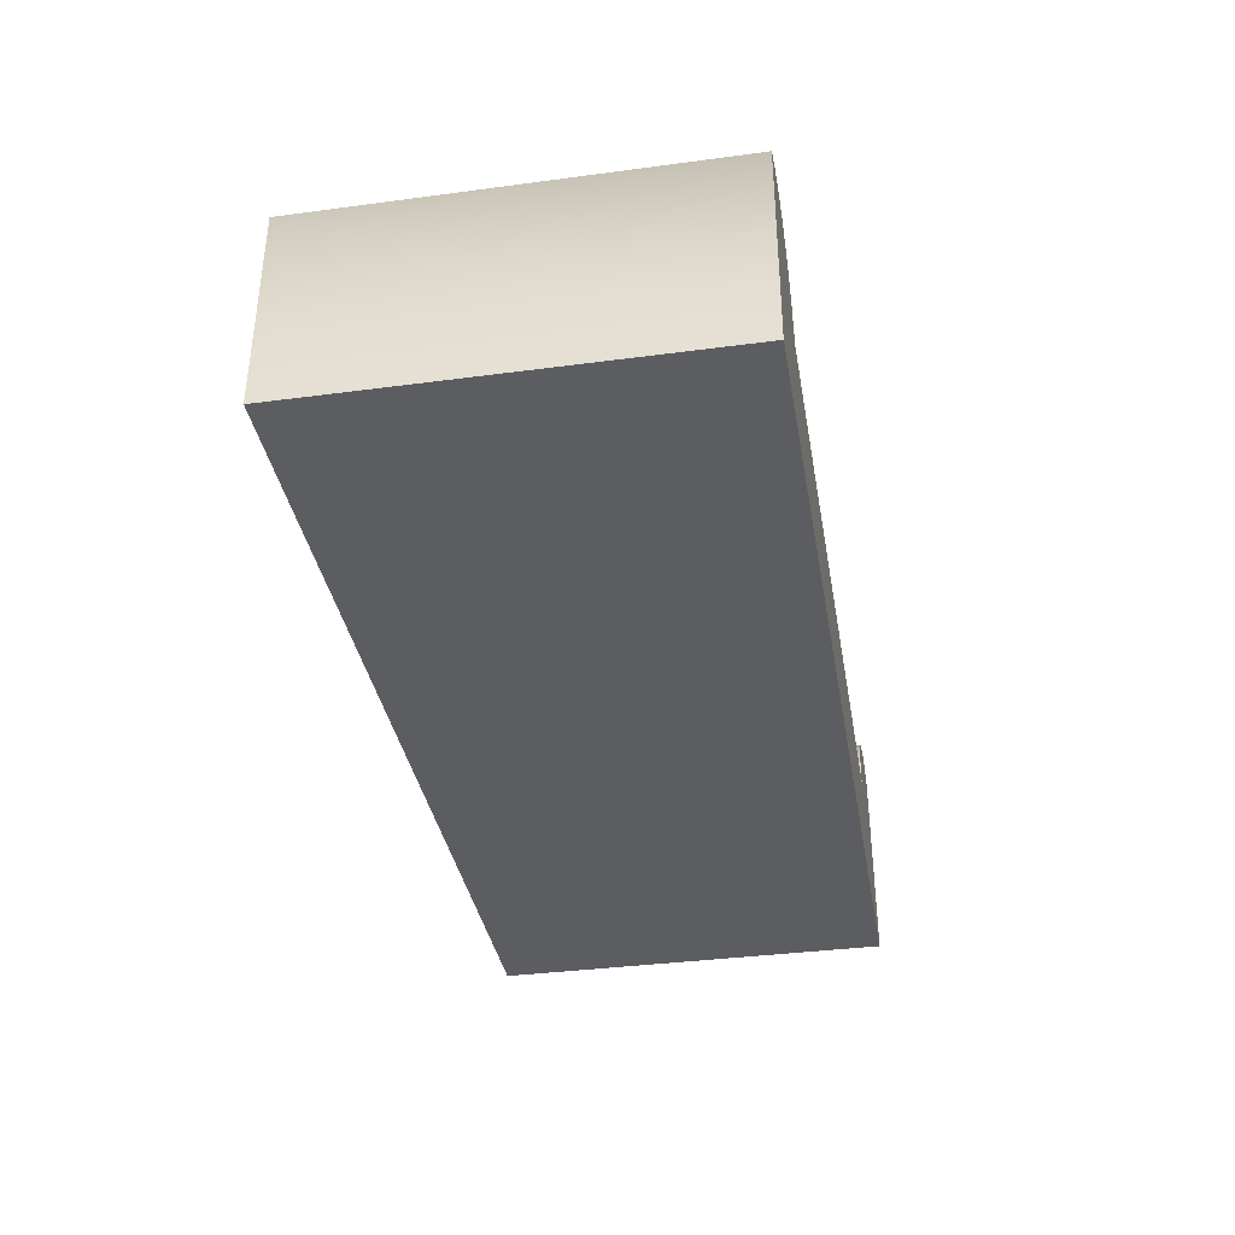
<metadata>
{"format":"obj","ext":"obj","renderer":"f3d","projection":"perspective","resolution":1024,"background":"white","views":[{"elev":-36.6,"azim":99.8,"up":"+Y"}]}
</metadata>
<code>
v 0.3649 0.000744 -0.2525
v 0.3581 -0.006104 0.05264
v 0.3581 -0.006104 -0.2525
v 0.3649 0.000744 0.05264
v 0.3551 -0.01008 0.05264
v 0.3349 -0.06096 -0.2525
v 0.3723 0.006822 0.05264
v 0.3581 0.04875 0.05264
v 0.3551 -0.01008 -0.2525
v 0.3349 0.04875 0.05264
v 0.3723 0.006822 -0.2525
v 0.3675 0.04857 0.05264
v 0.3522 -0.01419 0.05264
v 0.3804 0.01206 -0.2525
v 0.3522 -0.01419 -0.2525
v 0.3804 0.01206 0.05264
v 0.3769 0.0479 0.05264
v 0.3675 0.04857 0.1342
v -0.3254 0.04875 0.1342
v 0.3495 -0.01844 0.05264
v 0.3889 0.01639 -0.2525
v 0.3495 -0.01844 -0.2525
v 0.3581 0.04875 0.1342
v 0.1757 0.04875 0.05264
v 0.347 -0.02281 0.05264
v 0.3979 0.01976 -0.2525
v 0.3889 0.01639 0.05264
v 0.347 -0.02281 -0.2525
v 0.3862 0.04673 0.05264
v 0.3769 0.0479 0.1342
v -0.4306 -0.178 0.1342
v -0.3021 0.04875 0.05264
v 0.188 0.04875 0.04637
v 0.3447 -0.02729 0.05264
v 0.4072 0.02214 -0.2525
v 0.3979 0.01976 0.05264
v 0.3447 -0.02729 -0.2525
v 0.3862 0.04673 0.1342
v -0.3347 0.04857 0.1342
v -0.3254 0.04875 0.05264
v 0.01639 0.04875 0.05264
v 0.3225 0.04875 0.04637
v 0.188 -0.06096 0.04637
v 0.3426 -0.03188 0.05264
v 0.4167 0.02349 -0.2525
v 0.4072 0.02214 0.05264
v 0.3954 0.04506 0.05264
v 0.3426 -0.03188 -0.2525
v -0.3441 0.0479 0.1342
v -0.3347 0.04857 0.05264
v -0.3038 -0.05103 0.05264
v -0.1429 0.04875 0.05264
v 0.1633 0.04875 0.04637
v 0.2009 0.04875 0.04117
v 0.3349 -0.06096 0.05264
v 0.1757 -0.06096 0.05264
v 0.2009 -0.06096 0.04117
v 0.3408 -0.03655 0.05264
v 0.4263 0.02381 -0.2525
v 0.4167 0.02349 0.05264
v 0.4045 0.0429 0.05264
v 0.3408 -0.03655 -0.2525
v 0.3954 0.04506 0.1342
v -0.3534 0.04673 0.1342
v -0.3441 0.0479 0.05264
v -0.3254 -0.006104 0.05264
v -0.3028 -0.05597 0.05264
v -0.305 -0.04614 0.05264
v 0.004023 0.04875 0.04637
v -0.2898 0.04875 0.04637
v 0.02875 0.04875 0.04637
v 0.3097 0.04875 0.04117
v 0.3225 -0.06096 0.04637
v 0.3356 -0.05597 0.05264
v 0.1633 -0.06096 0.04637
v 0.3391 -0.04131 0.05264
v 0.4359 0.02308 -0.2525
v 0.4263 0.02381 0.05264
v 0.4135 0.04026 0.05264
v 0.4045 0.0429 0.1342
v 0.3391 -0.04131 -0.2525
v -0.3626 0.04506 0.1342
v -0.3534 0.04673 0.05264
v -0.3395 0.006822 0.05264
v -0.3223 -0.01008 0.05264
v -0.3321 0.000744 0.05264
v -0.3021 -0.06096 0.05264
v -0.3028 -0.05597 -0.2525
v -0.3064 -0.04131 0.05264
v -0.3038 -0.05103 -0.2525
v -0.1305 0.04875 0.04637
v 0.01639 -0.06096 0.05264
v -0.1552 0.04875 0.04637
v -0.2898 -0.06096 0.04637
v 0.02875 -0.06096 0.04637
v 0.04161 0.04875 0.04117
v 0.2141 -0.06096 0.03708
v 0.2141 0.04875 0.03708
v 0.3366 -0.05103 0.05264
v 0.3356 -0.05597 -0.2525
v 0.1504 -0.06096 0.04117
v 0.3377 -0.04614 0.05264
v 0.4453 0.02132 -0.2525
v 0.4359 0.02308 0.05264
v 0.4223 0.03714 0.05264
v 0.3377 -0.04614 -0.2525
v 0.4135 0.04026 0.1342
v -0.3717 0.0429 0.1342
v -0.3476 0.01206 0.05264
v -0.3194 -0.01419 0.05264
v -0.3223 -0.01008 -0.2525
v -0.3254 -0.006104 0.1342
v -0.3321 0.000744 -0.2525
v -0.3021 -0.06096 -0.2525
v -0.308 -0.03655 0.05264
v -0.305 -0.04614 -0.2525
v -0.1305 -0.06096 0.04637
v -0.1177 0.04875 0.04117
v 0.004023 -0.06096 0.04637
v -0.2769 0.04875 0.04117
v -0.1429 -0.06096 0.05264
v -0.2769 -0.06096 0.04117
v 0.04161 -0.06096 0.04117
v 0.1504 0.04875 0.04117
v 0.1372 -0.06096 0.03708
v 0.2964 0.04875 0.03708
v 0.3097 -0.06096 0.04117
v 0.3366 -0.05103 -0.2525
v 0.4545 0.01854 -0.2525
v 0.4453 0.02132 0.05264
v 0.431 0.03356 0.05264
v 0.4223 0.03714 0.1342
v -0.3807 0.04026 0.1342
v -0.3717 0.0429 0.05264
v -0.3626 0.04506 0.05264
v -0.3561 0.01639 0.05264
v -0.3321 0.000744 0.1342
v -0.3395 0.006822 -0.2525
v -0.3476 0.01206 0.1342
v -0.3167 -0.01844 0.05264
v -0.3194 -0.01419 -0.2525
v -0.3254 -0.006104 -0.2525
v -0.4306 -0.178 -0.2525
v -0.3099 -0.03188 0.05264
v -0.3064 -0.04131 -0.2525
v -0.1177 -0.06096 0.04117
v -0.008834 0.04875 0.04117
v -0.1681 0.04875 0.04117
v -0.1552 -0.06096 0.04637
v 0.05486 -0.06096 0.03708
v 0.05486 0.04875 0.03708
v 0.2277 -0.06096 0.03415
v 0.2277 0.04875 0.03415
v 0.2964 -0.06096 0.03708
v 0.1372 0.04875 0.03708
v 0.4633 0.01478 -0.2525
v 0.4394 0.02952 0.05264
v 0.431 0.03356 0.1342
v -0.3896 0.03714 0.1342
v -0.3807 0.04026 0.05264
v -0.3561 0.01639 -0.2525
v -0.3395 0.006822 0.1342
v -0.3476 0.01206 -0.2525
v -0.3142 -0.02281 0.05264
v -0.3167 -0.01844 -0.2525
v -0.3119 -0.02729 0.05264
v -0.308 -0.03655 -0.2525
v -0.1044 -0.06096 0.03708
v -0.1044 0.04875 0.03708
v -0.008834 -0.06096 0.04117
v -0.2637 -0.06096 0.03708
v -0.2637 0.04875 0.03708
v -0.02209 -0.06096 0.03708
v 0.1236 -0.06096 0.03415
v 0.2829 0.04875 0.03415
v 0.2829 -0.06096 0.03415
v 0.1236 0.04875 0.03415
v 0.4633 -0.178 -0.2525
v 0.4633 0.01478 0.05264
v 0.4545 0.01854 0.05264
v 0.4477 0.02504 0.05264
v 0.4394 0.02952 0.1342
v -0.3982 0.03356 0.1342
v -0.3896 0.03714 0.05264
v -0.3651 0.01976 0.05264
v -0.3744 0.02214 0.05264
v -0.3561 0.01639 0.1342
v -0.3651 0.01976 -0.2525
v -0.3142 -0.02281 -0.2525
v 0.2553 -0.06096 0.03178
v -0.3099 -0.03188 -0.2525
v -0.1681 -0.06096 0.04117
v -0.1813 -0.06096 0.03708
v -0.02209 0.04875 0.03708
v -0.1813 0.04875 0.03708
v -0.2501 -0.06096 0.03415
v 0.06841 -0.06096 0.03415
v 0.06841 0.04875 0.03415
v 0.2414 -0.06096 0.03238
v 0.1099 -0.06096 0.03238
v 0.2414 0.04875 0.03238
v 0.2691 -0.06096 0.03238
v 0.4633 0.01478 0.1342
v 0.4477 0.02504 0.1342
v -0.4067 0.02952 0.1342
v -0.3982 0.03356 0.05264
v -0.3839 0.02349 0.05264
v -0.3119 -0.02729 -0.2525
v 0.09602 -0.06096 0.03178
v -0.09085 -0.06096 0.03415
v -0.09085 0.04875 0.03415
v -0.2501 0.04875 0.03415
v -0.2364 -0.06096 0.03238
v -0.03564 -0.06096 0.03415
v 0.1099 0.04875 0.03238
v 0.2691 0.04875 0.03238
v 0.08217 0.04875 0.03238
v 0.4633 -0.178 0.1342
v 0.4556 0.02012 0.05264
v 0.4556 0.02012 0.1342
v -0.4149 0.02504 0.1342
v -0.4067 0.02952 0.05264
v -0.3935 0.02381 0.05264
v -0.3651 0.01976 0.1342
v -0.3744 0.02214 -0.2525
v -0.3839 0.02349 0.1342
v -0.4306 0.01478 -0.2525
v 0.2553 0.04875 0.03178
v -0.06324 -0.06096 0.03178
v -0.1949 -0.06096 0.03415
v -0.03564 0.04875 0.03415
v -0.1949 0.04875 0.03415
v -0.2225 -0.06096 0.03178
v 0.08217 -0.06096 0.03238
v -0.04939 -0.06096 0.03238
v 0.09602 0.04875 0.03178
v -0.4229 0.02012 0.1342
v -0.4149 0.02504 0.05264
v -0.4031 0.02308 0.05264
v -0.3935 0.02381 -0.2525
v -0.3744 0.02214 0.1342
v -0.3839 0.02349 -0.2525
v -0.4306 0.01478 0.05264
v -0.4217 0.01854 -0.2525
v -0.0771 -0.06096 0.03238
v -0.2087 -0.06096 0.03238
v -0.0771 0.04875 0.03238
v -0.2364 0.04875 0.03238
v -0.04939 0.04875 0.03238
v -0.4306 0.01478 0.1342
v -0.4229 0.02012 0.05264
v -0.4125 0.02132 0.05264
v -0.4031 0.02308 0.1342
v -0.3935 0.02381 0.1342
v -0.4125 0.02132 -0.2525
v -0.2087 0.04875 0.03238
v -0.2225 0.04875 0.03178
v -0.06324 0.04875 0.03178
v -0.4217 0.01854 0.05264
v -0.4031 0.02308 -0.2525
v -0.4217 0.01854 0.1342
v -0.4125 0.02132 0.1342
v 0.3581 -0.006104 0.1342
g mesh1_mesh1-geometry
f 1 2 3
f 2 1 4
f 5 3 2
f 6 1 3
f 1 7 4
f 4 8 2
f 3 5 9
f 2 10 5
f 6 11 1
f 6 3 9
f 7 1 11
f 7 12 4
f 4 12 8
f 2 8 10
f 13 9 5
f 5 10 13
f 6 14 11
f 6 9 15
f 11 16 7
f 7 17 12
f 18 8 12
f 8 19 10
f 9 13 15
f 13 10 20
f 6 21 14
f 16 11 14
f 6 15 22
f 16 17 7
f 17 18 12
f 8 18 23
f 19 8 23
f 10 19 24
f 20 15 13
f 20 10 25
f 6 26 21
f 27 14 21
f 14 27 16
f 15 20 22
f 6 22 28
f 16 29 17
f 18 17 30
f 18 31 23
f 23 31 19
f 19 32 24
f 33 10 24
f 25 10 34
f 25 22 20
f 6 35 26
f 36 21 26
f 21 36 27
f 27 29 16
f 22 25 28
f 6 28 37
f 38 17 29
f 17 38 30
f 30 31 18
f 19 31 39
f 32 19 40
f 24 32 41
f 10 33 42
f 24 43 33
f 34 10 44
f 34 28 25
f 6 45 35
f 46 26 35
f 26 46 36
f 36 47 27
f 27 47 29
f 28 34 37
f 6 37 48
f 47 38 29
f 38 31 30
f 39 31 49
f 50 19 39
f 19 50 40
f 51 32 40
f 52 41 32
f 41 53 24
f 42 33 54
f 42 55 10
f 43 24 56
f 57 33 43
f 44 10 58
f 44 37 34
f 6 59 45
f 60 35 45
f 35 60 46
f 46 61 36
f 36 61 47
f 37 44 48
f 6 48 62
f 38 47 63
f 63 31 38
f 49 31 64
f 65 39 49
f 39 65 50
f 66 40 50
f 67 32 51
f 51 40 68
f 41 52 69
f 70 52 32
f 53 41 71
f 53 56 24
f 33 57 54
f 42 54 72
f 55 42 73
f 74 10 55
f 75 43 56
f 43 75 57
f 58 10 76
f 58 48 44
f 6 77 59
f 78 45 59
f 45 78 60
f 60 79 46
f 46 79 61
f 80 47 61
f 48 58 62
f 6 62 81
f 47 80 63
f 80 31 63
f 64 31 82
f 83 49 64
f 49 83 65
f 84 50 65
f 85 40 66
f 66 50 86
f 32 67 87
f 51 88 67
f 68 40 89
f 68 90 51
f 69 52 91
f 69 92 41
f 52 70 93
f 32 94 70
f 41 95 71
f 53 71 96
f 56 53 75
f 97 54 57
f 72 54 98
f 72 73 42
f 73 6 55
f 99 10 74
f 55 100 74
f 57 75 101
f 76 10 102
f 76 62 58
f 6 103 77
f 104 59 77
f 59 104 78
f 78 105 60
f 60 105 79
f 79 80 61
f 62 76 81
f 6 81 106
f 107 31 80
f 82 31 108
f 82 83 64
f 109 65 83
f 86 50 84
f 84 65 109
f 110 40 85
f 66 111 85
f 112 86 66
f 113 66 86
f 67 114 87
f 94 32 87
f 88 51 90
f 114 67 88
f 89 40 115
f 89 116 68
f 90 68 116
f 52 117 91
f 69 91 118
f 92 69 119
f 95 41 92
f 93 70 120
f 93 121 52
f 122 70 94
f 123 71 95
f 71 123 96
f 53 96 124
f 124 75 53
f 54 97 98
f 57 125 97
f 72 98 126
f 73 72 127
f 6 73 127
f 100 55 6
f 102 10 99
f 74 128 99
f 128 74 100
f 75 124 101
f 57 101 125
f 102 81 76
f 6 129 103
f 130 77 103
f 77 130 104
f 104 131 78
f 78 131 105
f 132 79 105
f 80 79 107
f 81 102 106
f 6 106 128
f 132 31 107
f 108 31 133
f 134 82 108
f 83 82 135
f 109 83 136
f 137 84 86
f 138 86 84
f 84 139 109
f 109 138 84
f 140 40 110
f 85 141 110
f 111 66 142
f 141 85 111
f 86 112 137
f 66 113 142
f 86 138 113
f 114 94 87
f 143 88 90
f 143 114 88
f 115 40 144
f 115 145 89
f 116 89 145
f 143 90 116
f 117 52 121
f 146 91 117
f 91 146 118
f 69 118 147
f 147 119 69
f 119 95 92
f 70 122 120
f 93 120 148
f 121 93 149
f 94 114 122
f 95 119 123
f 150 96 123
f 124 96 151
f 152 98 97
f 97 125 152
f 126 98 153
f 126 127 72
f 6 127 154
f 6 128 100
f 99 106 102
f 106 99 128
f 155 101 124
f 101 155 125
f 6 156 129
f 129 130 103
f 130 157 104
f 104 157 131
f 131 132 105
f 79 132 107
f 158 31 132
f 133 31 159
f 160 108 133
f 82 134 135
f 108 160 134
f 136 83 135
f 139 136 109
f 161 109 136
f 84 137 162
f 139 84 162
f 138 109 163
f 164 40 140
f 110 165 140
f 165 110 141
f 143 111 142
f 143 141 111
f 143 142 113
f 143 113 138
f 143 6 114
f 144 40 166
f 144 167 115
f 145 115 167
f 143 116 145
f 149 117 121
f 117 149 146
f 168 118 146
f 147 118 169
f 119 147 170
f 171 120 122
f 148 120 172
f 148 149 93
f 122 114 171
f 123 119 170
f 96 150 151
f 123 173 150
f 124 151 155
f 98 152 153
f 152 125 174
f 126 153 175
f 127 126 154
f 6 154 176
f 177 125 155
f 6 178 156
f 179 129 156
f 130 129 180
f 130 181 157
f 182 131 157
f 132 131 158
f 182 31 158
f 159 31 183
f 184 133 159
f 133 184 160
f 185 135 134
f 186 134 160
f 136 135 185
f 136 139 187
f 109 161 163
f 136 188 161
f 143 138 163
f 166 40 164
f 140 189 164
f 189 140 165
f 143 165 141
f 178 6 143
f 6 190 114
f 166 191 144
f 167 144 191
f 143 145 167
f 146 149 192
f 118 168 169
f 146 193 168
f 147 169 194
f 194 170 147
f 120 171 172
f 148 172 195
f 149 148 192
f 171 114 196
f 123 170 173
f 197 151 150
f 150 173 197
f 155 151 198
f 199 153 152
f 125 177 174
f 152 174 200
f 175 153 201
f 175 154 126
f 154 175 176
f 6 176 202
f 155 198 177
f 178 203 156
f 129 179 180
f 156 203 179
f 180 181 130
f 204 157 181
f 131 182 158
f 157 204 182
f 204 31 182
f 183 31 205
f 206 159 183
f 159 206 184
f 207 160 184
f 185 134 186
f 186 160 207
f 187 185 136
f 188 136 185
f 143 163 161
f 143 161 188
f 164 208 166
f 208 164 189
f 143 189 165
f 31 178 143
f 6 202 190
f 209 114 190
f 191 166 208
f 143 167 191
f 146 192 193
f 210 169 168
f 168 193 210
f 194 169 211
f 170 194 173
f 196 172 171
f 195 172 212
f 195 192 148
f 196 114 213
f 151 197 198
f 197 173 214
f 153 199 201
f 152 200 199
f 215 174 177
f 174 215 200
f 175 201 216
f 216 176 175
f 176 216 202
f 177 198 217
f 203 178 218
f 219 180 179
f 220 179 203
f 180 219 181
f 219 204 181
f 220 31 204
f 205 31 221
f 222 183 205
f 183 222 206
f 223 184 206
f 207 184 223
f 224 186 185
f 225 185 186
f 186 226 207
f 207 225 186
f 185 187 224
f 185 225 188
f 143 188 225
f 143 208 189
f 178 31 218
f 227 31 143
f 202 228 190
f 229 114 209
f 199 209 190
f 143 191 208
f 192 195 193
f 169 210 211
f 210 193 230
f 194 211 231
f 231 173 194
f 172 196 212
f 195 212 232
f 213 114 233
f 213 212 196
f 234 198 197
f 173 231 214
f 197 214 235
f 190 201 199
f 199 200 209
f 177 217 215
f 236 200 215
f 216 201 228
f 228 202 216
f 198 234 217
f 31 203 218
f 179 220 219
f 203 31 220
f 204 219 220
f 221 31 237
f 238 205 221
f 205 238 222
f 239 206 222
f 223 206 239
f 226 223 207
f 240 207 223
f 186 224 241
f 226 186 241
f 225 207 242
f 143 225 242
f 31 227 243
f 143 244 227
f 201 190 228
f 233 114 229
f 234 229 209
f 232 193 195
f 245 211 210
f 193 232 230
f 210 230 246
f 231 211 247
f 232 212 248
f 233 248 213
f 212 213 248
f 197 235 234
f 249 214 231
f 214 249 235
f 200 236 209
f 215 217 236
f 209 217 234
f 237 31 250
f 251 221 237
f 221 251 238
f 252 222 238
f 239 222 252
f 223 253 239
f 239 240 223
f 223 226 254
f 207 240 242
f 143 242 240
f 244 243 227
f 31 243 250
f 143 255 244
f 245 233 229
f 234 235 229
f 211 245 247
f 210 246 245
f 256 230 232
f 230 256 246
f 231 247 249
f 232 248 256
f 248 233 257
f 258 235 249
f 217 209 236
f 243 237 250
f 237 243 251
f 259 238 251
f 252 238 259
f 253 252 239
f 255 239 252
f 253 223 254
f 240 239 260
f 143 240 260
f 243 244 259
f 243 261 250
f 143 260 255
f 255 259 244
f 245 246 233
f 229 247 245
f 235 258 229
f 257 246 256
f 249 247 258
f 256 248 257
f 246 257 233
f 259 251 243
f 252 261 259
f 259 255 252
f 252 253 262
f 239 255 260
f 261 243 259
f 247 229 258
f 261 252 262
g mesh1_mesh1-geometry
f 3 2 1
f 4 1 2
f 2 3 5
f 3 1 6
f 4 7 1
f 2 8 4
f 9 5 3
f 5 10 2
f 1 11 6
f 9 3 6
f 11 1 7
f 4 12 7
f 8 12 4
f 10 8 2
f 5 9 13
f 13 10 5
f 11 14 6
f 15 9 6
f 7 16 11
f 12 17 7
f 12 8 18
f 10 19 8
f 15 13 9
f 20 10 13
f 14 21 6
f 14 11 16
f 22 15 6
f 7 17 16
f 12 18 17
f 23 18 8
f 23 8 19
f 24 19 10
f 13 15 20
f 25 10 20
f 21 26 6
f 21 14 27
f 16 27 14
f 22 20 15
f 28 22 6
f 17 29 16
f 30 17 18
f 23 31 18
f 19 31 23
f 24 32 19
f 24 10 33
f 34 10 25
f 20 22 25
f 26 35 6
f 26 21 36
f 27 36 21
f 16 29 27
f 28 25 22
f 37 28 6
f 29 17 38
f 30 38 17
f 18 31 30
f 39 31 19
f 40 19 32
f 41 32 24
f 42 33 10
f 33 43 24
f 44 10 34
f 25 28 34
f 35 45 6
f 35 26 46
f 36 46 26
f 27 47 36
f 29 47 27
f 37 34 28
f 48 37 6
f 29 38 47
f 30 31 38
f 49 31 39
f 39 19 50
f 40 50 19
f 40 32 51
f 32 41 52
f 24 53 41
f 54 33 42
f 10 55 42
f 56 24 43
f 43 33 57
f 58 10 44
f 34 37 44
f 45 59 6
f 45 35 60
f 46 60 35
f 36 61 46
f 47 61 36
f 48 44 37
f 62 48 6
f 63 47 38
f 38 31 63
f 64 31 49
f 49 39 65
f 50 65 39
f 50 40 66
f 51 32 67
f 68 40 51
f 69 52 41
f 32 52 70
f 71 41 53
f 24 56 53
f 54 57 33
f 72 54 42
f 73 42 55
f 55 10 74
f 56 43 75
f 57 75 43
f 76 10 58
f 44 48 58
f 59 77 6
f 59 45 78
f 60 78 45
f 46 79 60
f 61 79 46
f 61 47 80
f 62 58 48
f 81 62 6
f 63 80 47
f 63 31 80
f 82 31 64
f 64 49 83
f 65 83 49
f 65 50 84
f 66 40 85
f 86 50 66
f 87 67 32
f 67 88 51
f 89 40 68
f 51 90 68
f 91 52 69
f 41 92 69
f 93 70 52
f 70 94 32
f 71 95 41
f 96 71 53
f 75 53 56
f 57 54 97
f 98 54 72
f 42 73 72
f 55 6 73
f 74 10 99
f 74 100 55
f 101 75 57
f 102 10 76
f 58 62 76
f 77 103 6
f 77 59 104
f 78 104 59
f 60 105 78
f 79 105 60
f 61 80 79
f 81 76 62
f 106 81 6
f 80 31 107
f 108 31 82
f 64 83 82
f 83 65 109
f 84 50 86
f 109 65 84
f 85 40 110
f 85 111 66
f 66 86 112
f 86 66 113
f 87 114 67
f 87 32 94
f 90 51 88
f 88 67 114
f 115 40 89
f 68 116 89
f 116 68 90
f 91 117 52
f 118 91 69
f 119 69 92
f 92 41 95
f 120 70 93
f 52 121 93
f 94 70 122
f 95 71 123
f 96 123 71
f 124 96 53
f 53 75 124
f 98 97 54
f 97 125 57
f 126 98 72
f 127 72 73
f 127 73 6
f 6 55 100
f 99 10 102
f 99 128 74
f 100 74 128
f 101 124 75
f 125 101 57
f 76 81 102
f 103 129 6
f 103 77 130
f 104 130 77
f 78 131 104
f 105 131 78
f 105 79 132
f 107 79 80
f 106 102 81
f 128 106 6
f 107 31 132
f 133 31 108
f 108 82 134
f 135 82 83
f 136 83 109
f 86 84 137
f 84 86 138
f 109 139 84
f 84 138 109
f 110 40 140
f 110 141 85
f 142 66 111
f 111 85 141
f 137 112 86
f 142 113 66
f 113 138 86
f 87 94 114
f 90 88 143
f 88 114 143
f 144 40 115
f 89 145 115
f 145 89 116
f 116 90 143
f 121 52 117
f 117 91 146
f 118 146 91
f 147 118 69
f 69 119 147
f 92 95 119
f 120 122 70
f 148 120 93
f 149 93 121
f 122 114 94
f 123 119 95
f 123 96 150
f 151 96 124
f 97 98 152
f 152 125 97
f 153 98 126
f 72 127 126
f 154 127 6
f 100 128 6
f 102 106 99
f 128 99 106
f 124 101 155
f 125 155 101
f 129 156 6
f 103 130 129
f 104 157 130
f 131 157 104
f 105 132 131
f 107 132 79
f 132 31 158
f 159 31 133
f 133 108 160
f 135 134 82
f 134 160 108
f 135 83 136
f 109 136 139
f 136 109 161
f 162 137 84
f 162 84 139
f 163 109 138
f 140 40 164
f 140 165 110
f 141 110 165
f 142 111 143
f 111 141 143
f 113 142 143
f 138 113 143
f 114 6 143
f 166 40 144
f 115 167 144
f 167 115 145
f 145 116 143
f 121 117 149
f 146 149 117
f 146 118 168
f 169 118 147
f 170 147 119
f 122 120 171
f 172 120 148
f 93 149 148
f 171 114 122
f 170 119 123
f 151 150 96
f 150 173 123
f 155 151 124
f 153 152 98
f 174 125 152
f 175 153 126
f 154 126 127
f 176 154 6
f 155 125 177
f 156 178 6
f 156 129 179
f 180 129 130
f 157 181 130
f 157 131 182
f 158 131 132
f 158 31 182
f 183 31 159
f 159 133 184
f 160 184 133
f 134 135 185
f 160 134 186
f 185 135 136
f 187 139 136
f 163 161 109
f 161 188 136
f 163 138 143
f 164 40 166
f 164 189 140
f 165 140 189
f 141 165 143
f 143 6 178
f 114 190 6
f 144 191 166
f 191 144 167
f 167 145 143
f 192 149 146
f 169 168 118
f 168 193 146
f 194 169 147
f 147 170 194
f 172 171 120
f 195 172 148
f 192 148 149
f 196 114 171
f 173 170 123
f 150 151 197
f 197 173 150
f 198 151 155
f 152 153 199
f 174 177 125
f 200 174 152
f 201 153 175
f 126 154 175
f 176 175 154
f 202 176 6
f 177 198 155
f 156 203 178
f 180 179 129
f 179 203 156
f 130 181 180
f 181 157 204
f 158 182 131
f 182 204 157
f 182 31 204
f 205 31 183
f 183 159 206
f 184 206 159
f 184 160 207
f 186 134 185
f 207 160 186
f 136 185 187
f 185 136 188
f 161 163 143
f 188 161 143
f 166 208 164
f 189 164 208
f 165 189 143
f 143 178 31
f 190 202 6
f 190 114 209
f 208 166 191
f 191 167 143
f 193 192 146
f 168 169 210
f 210 193 168
f 211 169 194
f 173 194 170
f 171 172 196
f 212 172 195
f 148 192 195
f 213 114 196
f 198 197 151
f 214 173 197
f 201 199 153
f 199 200 152
f 177 174 215
f 200 215 174
f 216 201 175
f 175 176 216
f 202 216 176
f 217 198 177
f 218 178 203
f 179 180 219
f 203 179 220
f 181 219 180
f 181 204 219
f 204 31 220
f 221 31 205
f 205 183 222
f 206 222 183
f 206 184 223
f 223 184 207
f 185 186 224
f 186 185 225
f 207 226 186
f 186 225 207
f 224 187 185
f 188 225 185
f 225 188 143
f 189 208 143
f 218 31 178
f 143 31 227
f 190 228 202
f 209 114 229
f 190 209 199
f 208 191 143
f 193 195 192
f 211 210 169
f 230 193 210
f 231 211 194
f 194 173 231
f 212 196 172
f 232 212 195
f 233 114 213
f 196 212 213
f 197 198 234
f 214 231 173
f 235 214 197
f 199 201 190
f 209 200 199
f 215 217 177
f 215 200 236
f 228 201 216
f 216 202 228
f 217 234 198
f 218 203 31
f 219 220 179
f 220 31 203
f 220 219 204
f 237 31 221
f 221 205 238
f 222 238 205
f 222 206 239
f 239 206 223
f 207 223 226
f 223 207 240
f 241 224 186
f 241 186 226
f 242 207 225
f 242 225 143
f 243 227 31
f 227 244 143
f 228 190 201
f 229 114 233
f 209 229 234
f 195 193 232
f 210 211 245
f 230 232 193
f 246 230 210
f 247 211 231
f 248 212 232
f 213 248 233
f 248 213 212
f 234 235 197
f 231 214 249
f 235 249 214
f 209 236 200
f 236 217 215
f 234 217 209
f 250 31 237
f 237 221 251
f 238 251 221
f 238 222 252
f 252 222 239
f 239 253 223
f 223 240 239
f 254 226 223
f 242 240 207
f 240 242 143
f 227 243 244
f 250 243 31
f 244 255 143
f 229 233 245
f 229 235 234
f 247 245 211
f 245 246 210
f 232 230 256
f 246 256 230
f 249 247 231
f 256 248 232
f 257 233 248
f 249 235 258
f 236 209 217
f 250 237 243
f 251 243 237
f 251 238 259
f 259 238 252
f 239 252 253
f 252 239 255
f 254 223 253
f 260 239 240
f 260 240 143
f 259 244 243
f 250 261 243
f 255 260 143
f 244 259 255
f 233 246 245
f 245 247 229
f 229 258 235
f 256 246 257
f 258 247 249
f 257 248 256
f 233 257 246
f 243 251 259
f 259 261 252
f 252 255 259
f 262 253 252
f 260 255 239
f 259 243 261
f 258 229 247
f 262 252 261
g mesh2_mesh2-geometry
l 2 263

</code>
